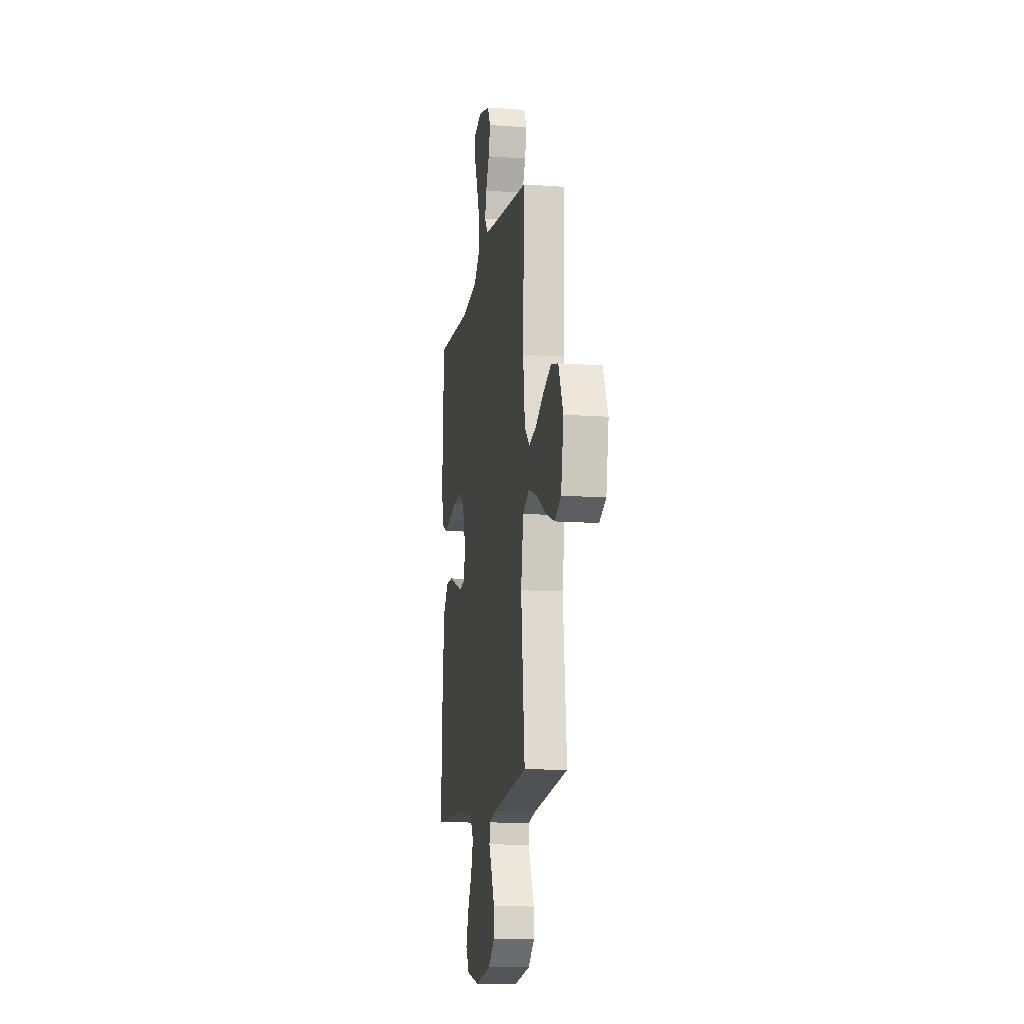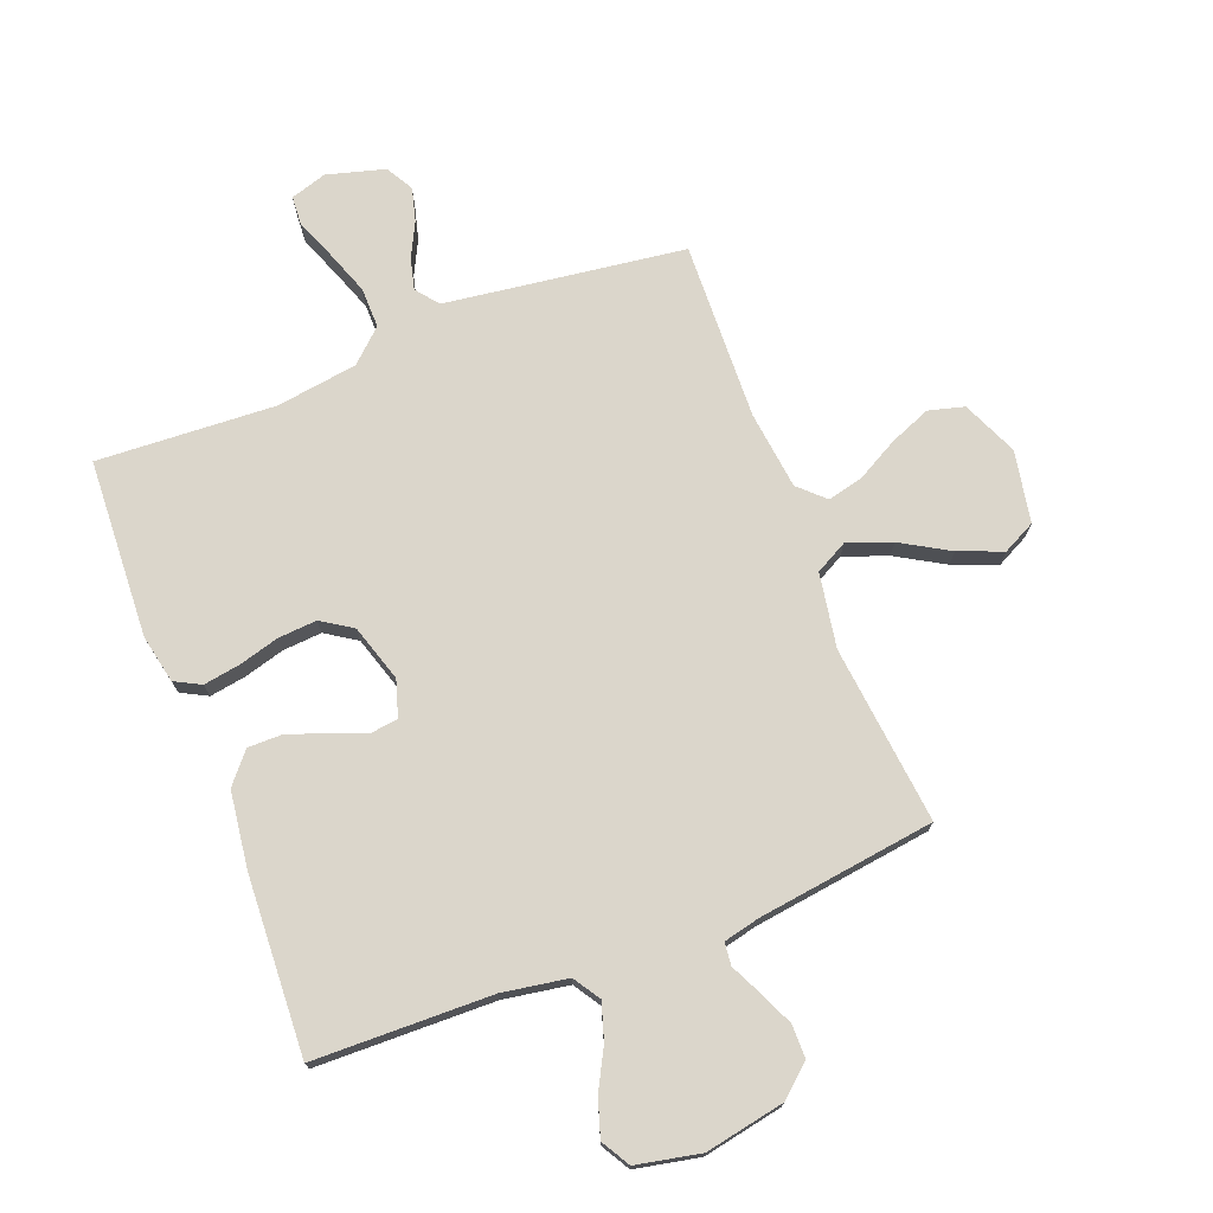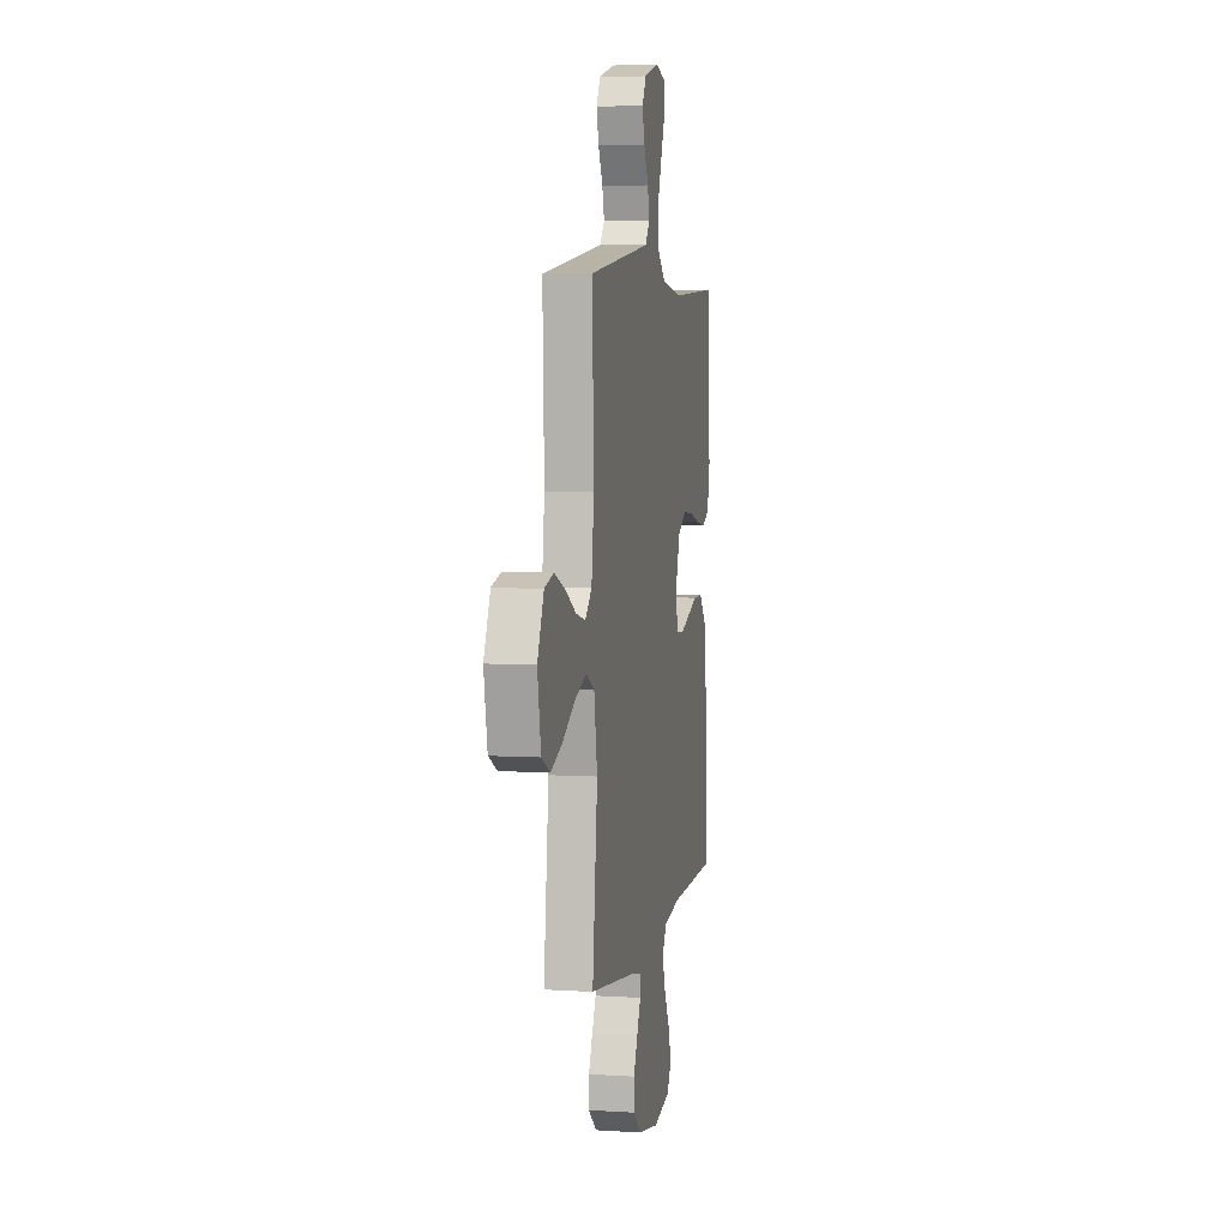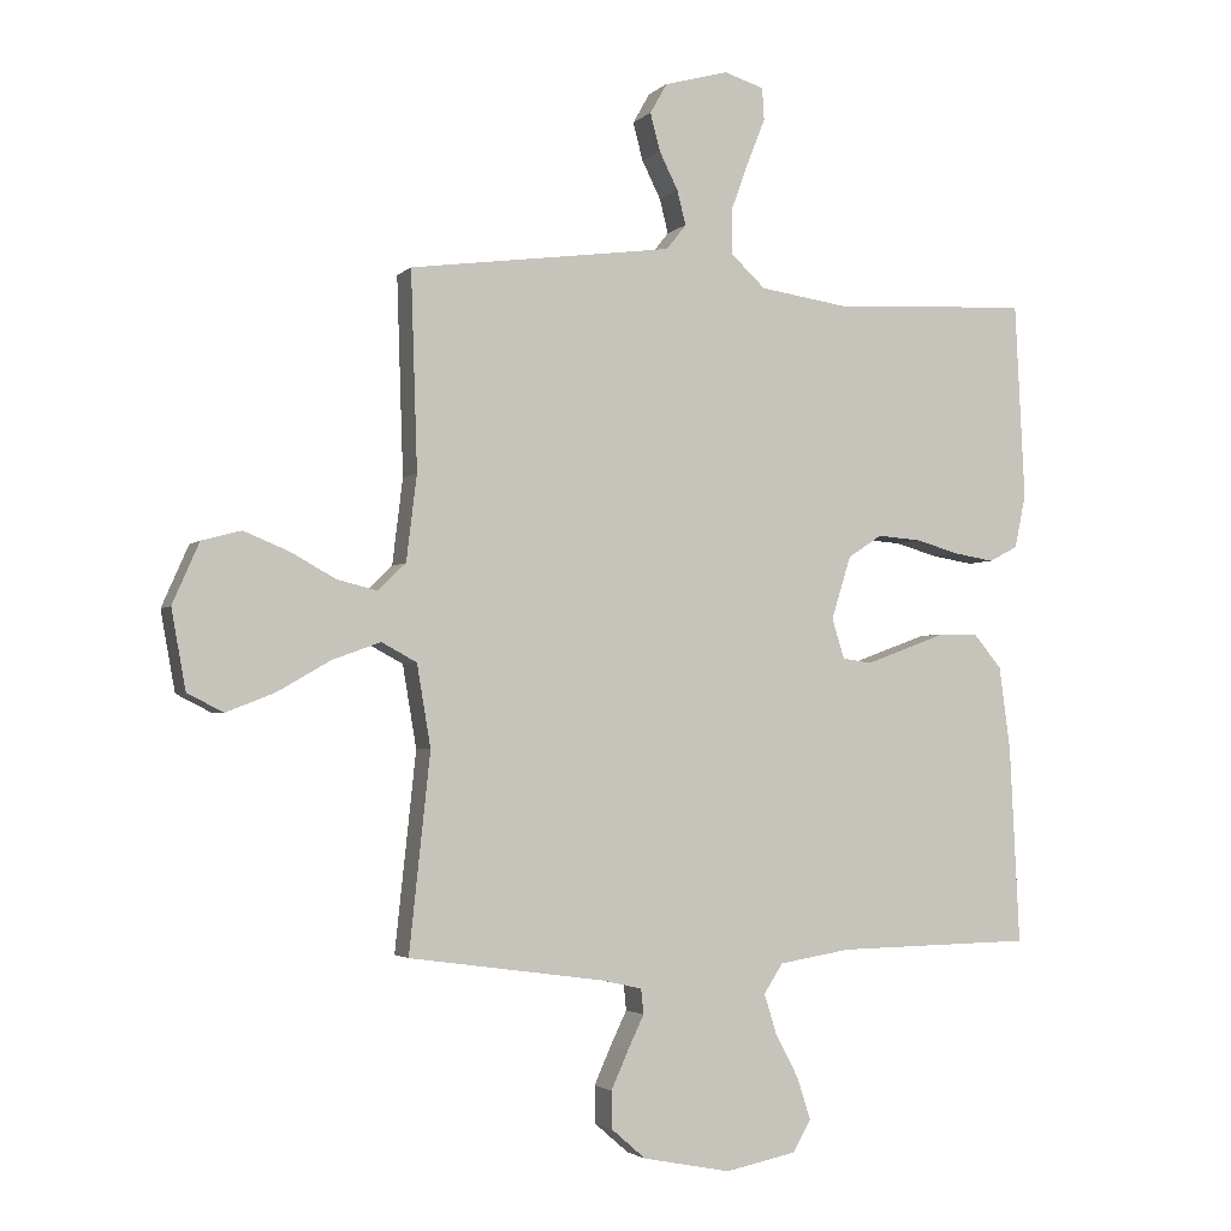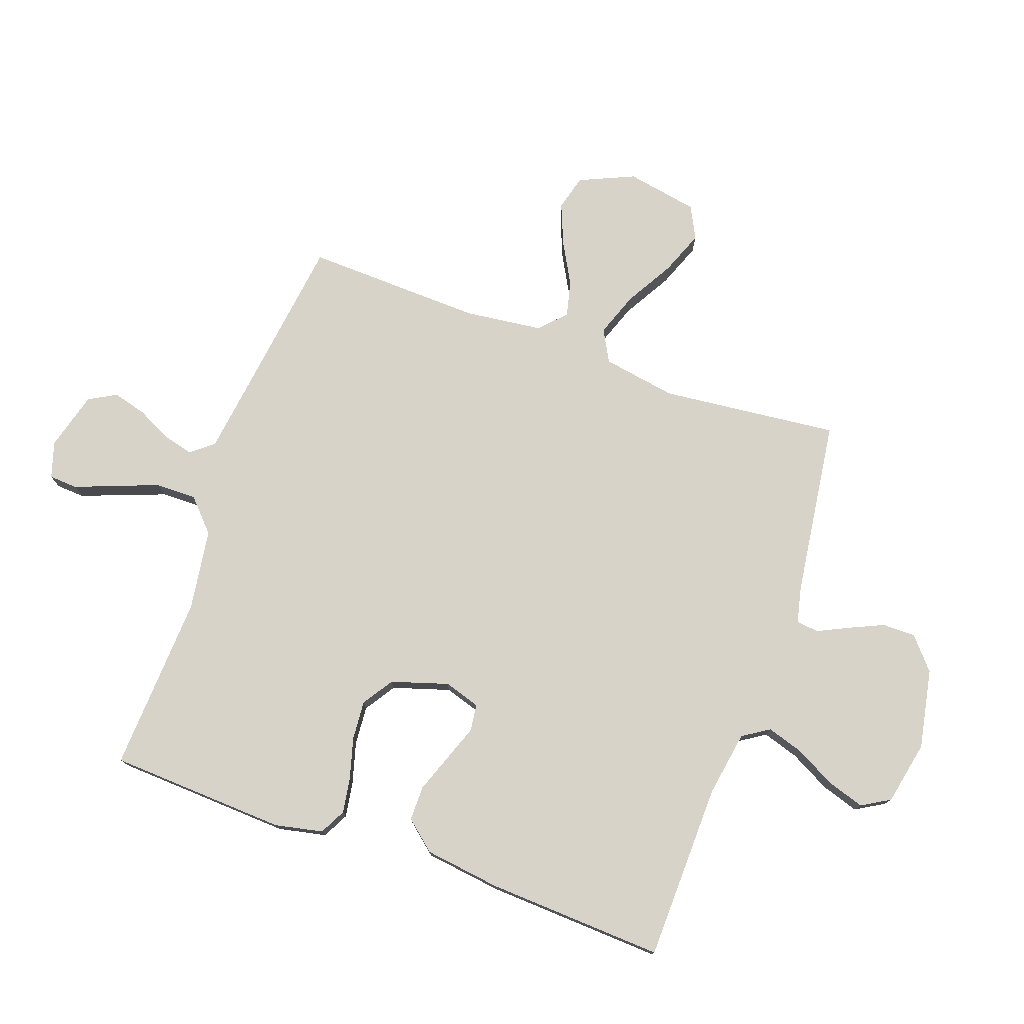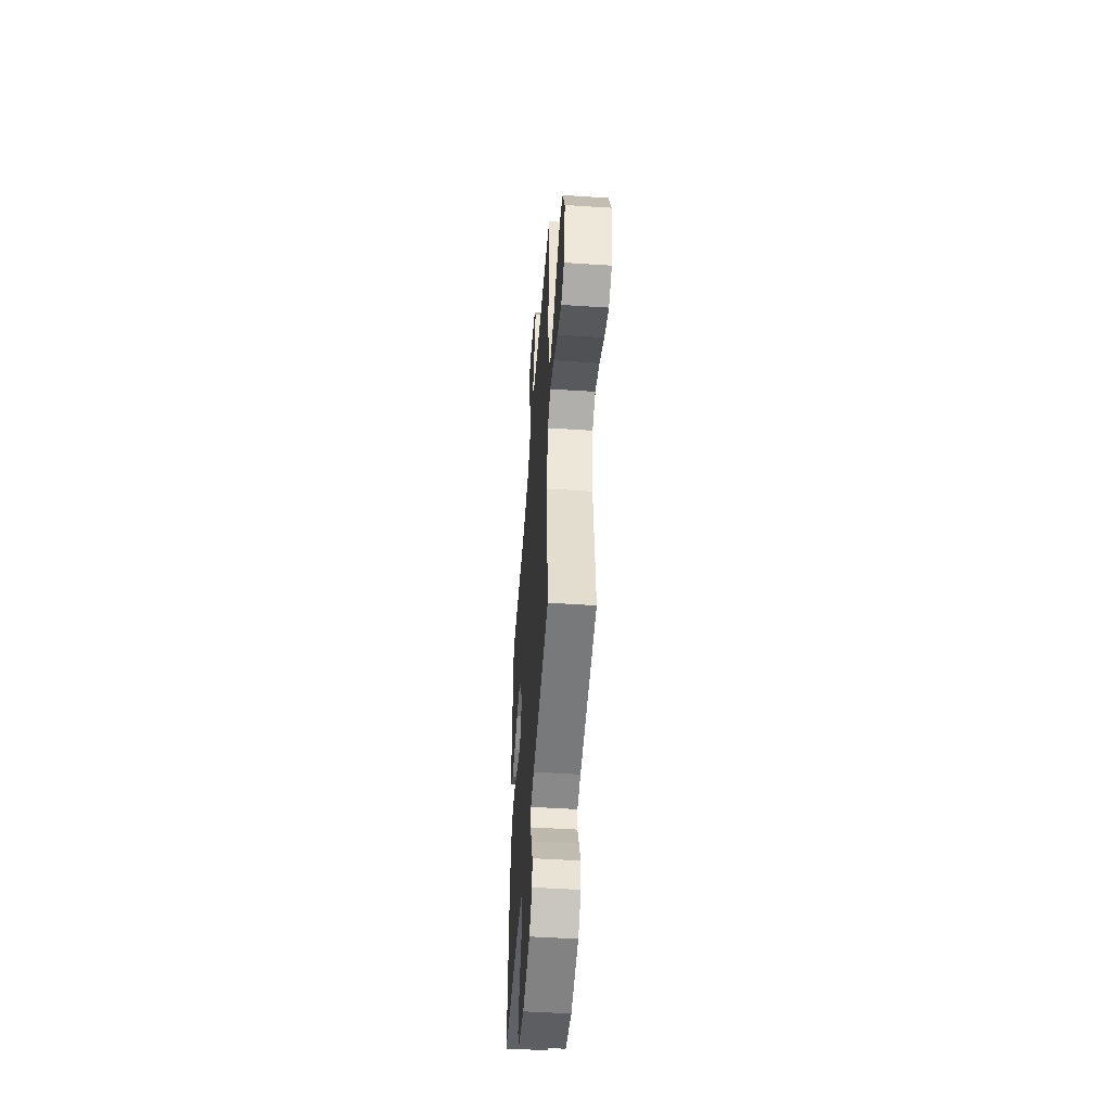
<metadata>
{"format":"obj","ext":"obj","renderer":"f3d","projection":"perspective","resolution":1024,"background":"white","views":[{"elev":-12.6,"azim":-99.5,"up":"+Z"},{"elev":73.6,"azim":158.9,"up":"+Y"},{"elev":5.4,"azim":-78.9,"up":"+Z"},{"elev":-2.8,"azim":-21.4,"up":"+Z"},{"elev":76.7,"azim":109.6,"up":"+Y"},{"elev":-49.8,"azim":-94.1,"up":"+Z"}]}
</metadata>
<code>
v 0.5 0.07 0.5
v 0.515 0.07 0.2
v 0.498 0.07 0.119
v 0.454 0.07 0.096
v 0.393 0.07 0.106
v 0.325 0.07 0.125
v 0.259 0.07 0.13
v 0.207 0.07 0.096
v 0.177 0.07 0
v 0.196 0.07 -0.061
v 0.241 0.07 -0.067
v 0.301 0.07 -0.045
v 0.366 0.07 -0.021
v 0.425 0.07 -0.021
v 0.468 0.07 -0.072
v 0.485 0.07 -0.2
v 0.5 0.07 -0.5
v 0.2 0.07 -0.506
v 0.09 0.07 -0.524
v 0.061 0.07 -0.569
v 0.08 0.07 -0.63
v 0.116 0.07 -0.698
v 0.136 0.07 -0.761
v 0.108 0.07 -0.809
v 0 0.07 -0.831
v -0.134 0.07 -0.805
v -0.187 0.07 -0.759
v -0.187 0.07 -0.703
v -0.161 0.07 -0.645
v -0.136 0.07 -0.593
v -0.14 0.07 -0.555
v -0.2 0.07 -0.541
v -0.5 0.07 -0.5
v -0.468 0.07 -0.2
v -0.489 0.07 -0.075
v -0.543 0.07 -0.046
v -0.617 0.07 -0.073
v -0.698 0.07 -0.12
v -0.772 0.07 -0.149
v -0.827 0.07 -0.121
v -0.849 0.07 0
v -0.808 0.07 0.093
v -0.748 0.07 0.109
v -0.679 0.07 0.081
v -0.61 0.07 0.043
v -0.549 0.07 0.028
v -0.506 0.07 0.069
v -0.49 0.07 0.2
v -0.5 0.07 0.5
v -0.2 0.07 0.54
v -0.097 0.07 0.554
v -0.067 0.07 0.592
v -0.08 0.07 0.644
v -0.109 0.07 0.702
v -0.124 0.07 0.759
v -0.098 0.07 0.805
v 0 0.07 0.832
v 0.061 0.07 0.813
v 0.064 0.07 0.764
v 0.037 0.07 0.696
v 0.01 0.07 0.622
v 0.009 0.07 0.554
v 0.063 0.07 0.504
v 0.2 0.07 0.484
v 0.5 0 0.5
v 0.515 0 0.2
v 0.498 0 0.119
v 0.454 0 0.096
v 0.393 0 0.106
v 0.325 0 0.125
v 0.259 0 0.13
v 0.207 0 0.096
v 0.177 0 0
v 0.196 0 -0.061
v 0.241 0 -0.067
v 0.301 0 -0.045
v 0.366 0 -0.021
v 0.425 0 -0.021
v 0.468 0 -0.072
v 0.485 0 -0.2
v 0.5 0 -0.5
v 0.2 0 -0.506
v 0.09 0 -0.524
v 0.061 0 -0.569
v 0.08 0 -0.63
v 0.116 0 -0.698
v 0.136 0 -0.761
v 0.108 0 -0.809
v 0 0 -0.831
v -0.134 0 -0.805
v -0.187 0 -0.759
v -0.187 0 -0.703
v -0.161 0 -0.645
v -0.136 0 -0.593
v -0.14 0 -0.555
v -0.2 0 -0.541
v -0.5 0 -0.5
v -0.468 0 -0.2
v -0.489 0 -0.075
v -0.543 0 -0.046
v -0.617 0 -0.073
v -0.698 0 -0.12
v -0.772 0 -0.149
v -0.827 0 -0.121
v -0.849 0 0
v -0.808 0 0.093
v -0.748 0 0.109
v -0.679 0 0.081
v -0.61 0 0.043
v -0.549 0 0.028
v -0.506 0 0.069
v -0.49 0 0.2
v -0.5 0 0.5
v -0.2 0 0.54
v -0.097 0 0.554
v -0.067 0 0.592
v -0.08 0 0.644
v -0.109 0 0.702
v -0.124 0 0.759
v -0.098 0 0.805
v 0 0 0.832
v 0.061 0 0.813
v 0.064 0 0.764
v 0.037 0 0.696
v 0.01 0 0.622
v 0.009 0 0.554
v 0.063 0 0.504
v 0.2 0 0.484
f 57 58 59 60
f 57 60 61
f 56 57 61 62
f 53 54 55 56
f 52 53 56 62
f 48 49 50
f 47 48 50 51
f 42 43 44 45
f 40 41 42 45
f 40 45 46
f 37 38 39 40
f 36 37 40 46
f 35 36 46 47
f 32 33 34
f 31 32 34 35
f 27 28 29 30
f 25 26 27 30
f 25 30 31
f 24 25 31
f 21 22 23 24
f 20 21 24 31
f 19 20 31 35
f 15 16 17 18
f 12 13 14 15
f 11 12 15 18
f 10 11 18 19
f 3 4 5 6
f 3 6 7
f 64 1 2 3
f 63 64 3 7
f 51 52 62 63
f 9 10 19 35
f 8 9 35 47
f 47 51 63
f 7 8 47 63
f 124 123 122 121
f 125 124 121
f 126 125 121 120
f 120 119 118 117
f 126 120 117 116
f 114 113 112
f 115 114 112 111
f 109 108 107 106
f 109 106 105 104
f 110 109 104
f 104 103 102 101
f 110 104 101 100
f 111 110 100 99
f 98 97 96
f 99 98 96 95
f 94 93 92 91
f 94 91 90 89
f 95 94 89
f 95 89 88
f 88 87 86 85
f 95 88 85 84
f 99 95 84 83
f 82 81 80 79
f 79 78 77 76
f 82 79 76 75
f 83 82 75 74
f 70 69 68 67
f 71 70 67
f 67 66 65 128
f 71 67 128 127
f 127 126 116 115
f 99 83 74 73
f 111 99 73 72
f 127 115 111
f 127 111 72 71
f 1 65 66 2
f 2 66 67 3
f 3 67 68 4
f 4 68 69 5
f 5 69 70 6
f 6 70 71 7
f 7 71 72 8
f 8 72 73 9
f 9 73 74 10
f 10 74 75 11
f 11 75 76 12
f 12 76 77 13
f 13 77 78 14
f 14 78 79 15
f 15 79 80 16
f 16 80 81 17
f 17 81 82 18
f 18 82 83 19
f 19 83 84 20
f 20 84 85 21
f 21 85 86 22
f 22 86 87 23
f 23 87 88 24
f 24 88 89 25
f 25 89 90 26
f 26 90 91 27
f 27 91 92 28
f 28 92 93 29
f 29 93 94 30
f 30 94 95 31
f 31 95 96 32
f 32 96 97 33
f 33 97 98 34
f 34 98 99 35
f 35 99 100 36
f 36 100 101 37
f 37 101 102 38
f 38 102 103 39
f 39 103 104 40
f 40 104 105 41
f 41 105 106 42
f 42 106 107 43
f 43 107 108 44
f 44 108 109 45
f 45 109 110 46
f 46 110 111 47
f 47 111 112 48
f 48 112 113 49
f 49 113 114 50
f 50 114 115 51
f 51 115 116 52
f 52 116 117 53
f 53 117 118 54
f 54 118 119 55
f 55 119 120 56
f 56 120 121 57
f 57 121 122 58
f 58 122 123 59
f 59 123 124 60
f 60 124 125 61
f 61 125 126 62
f 62 126 127 63
f 63 127 128 64
f 64 128 65 1

</code>
